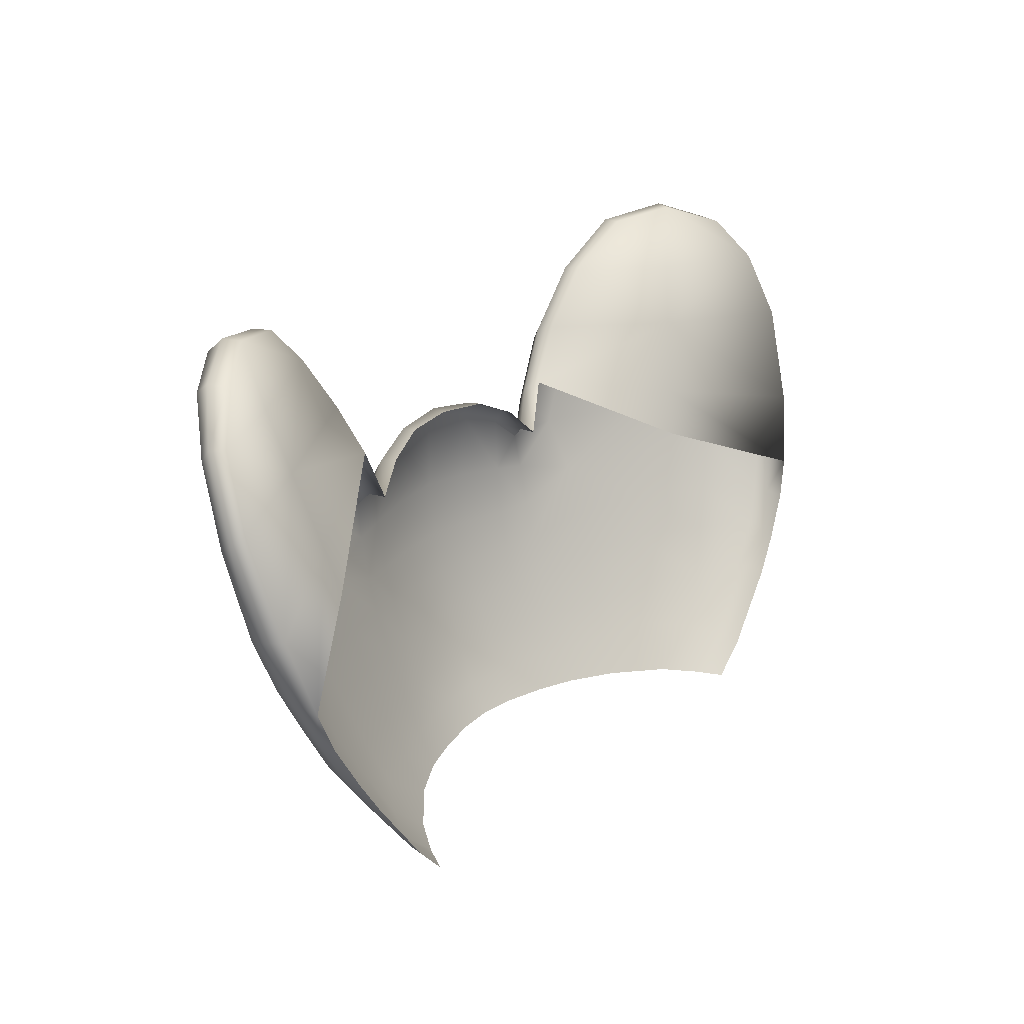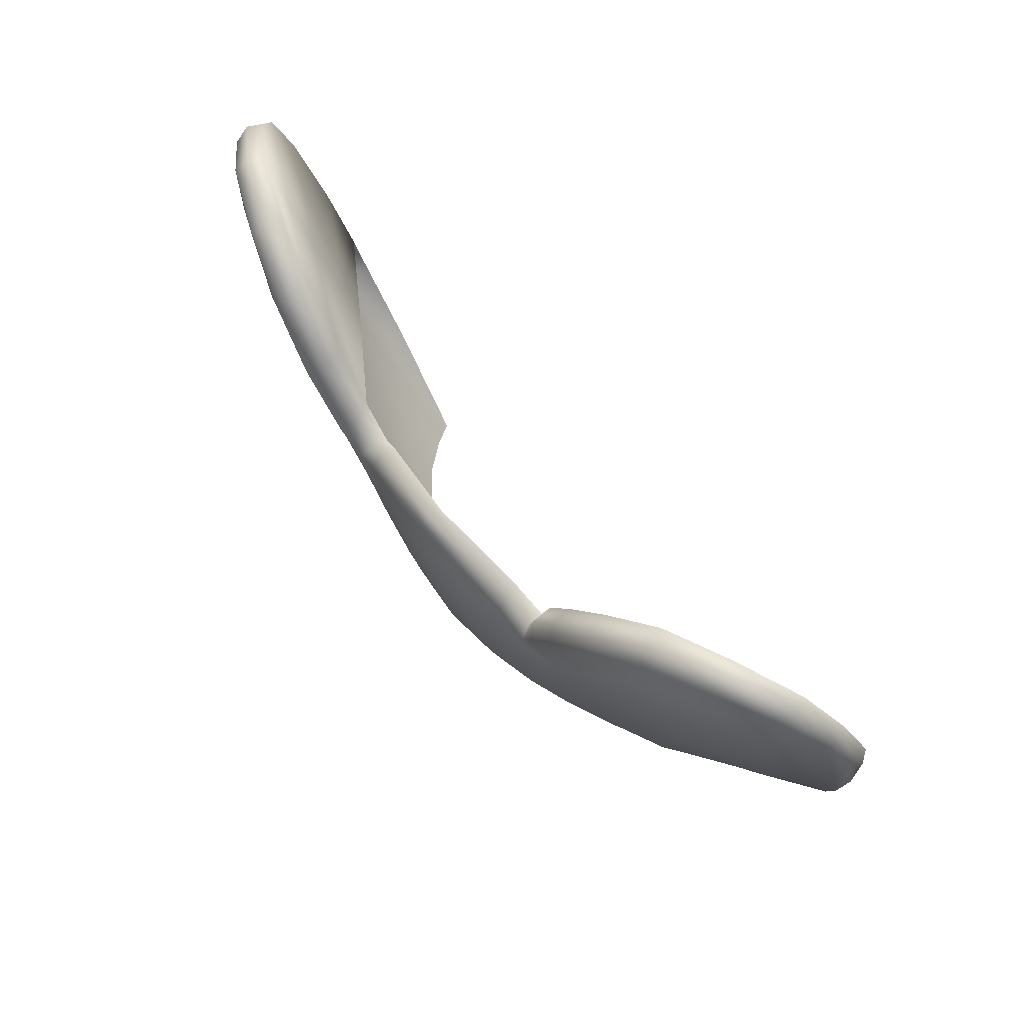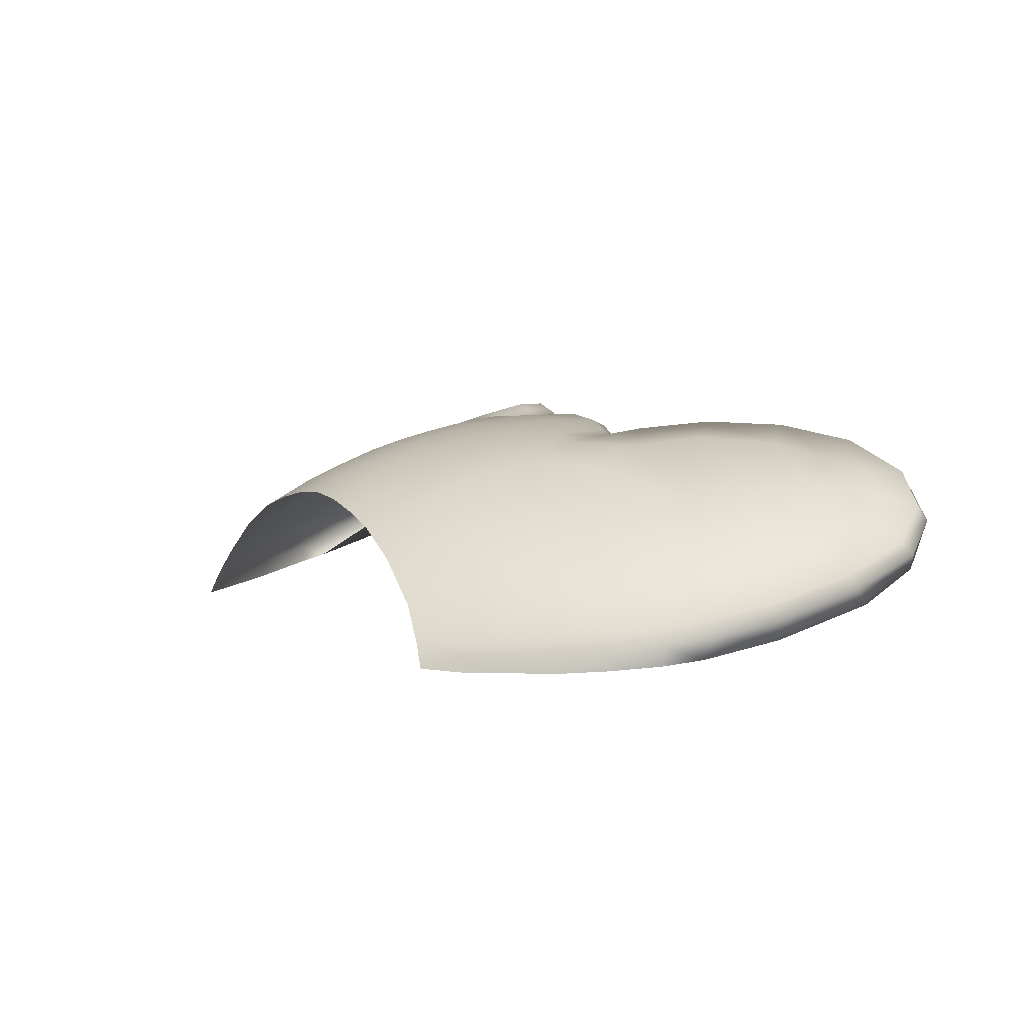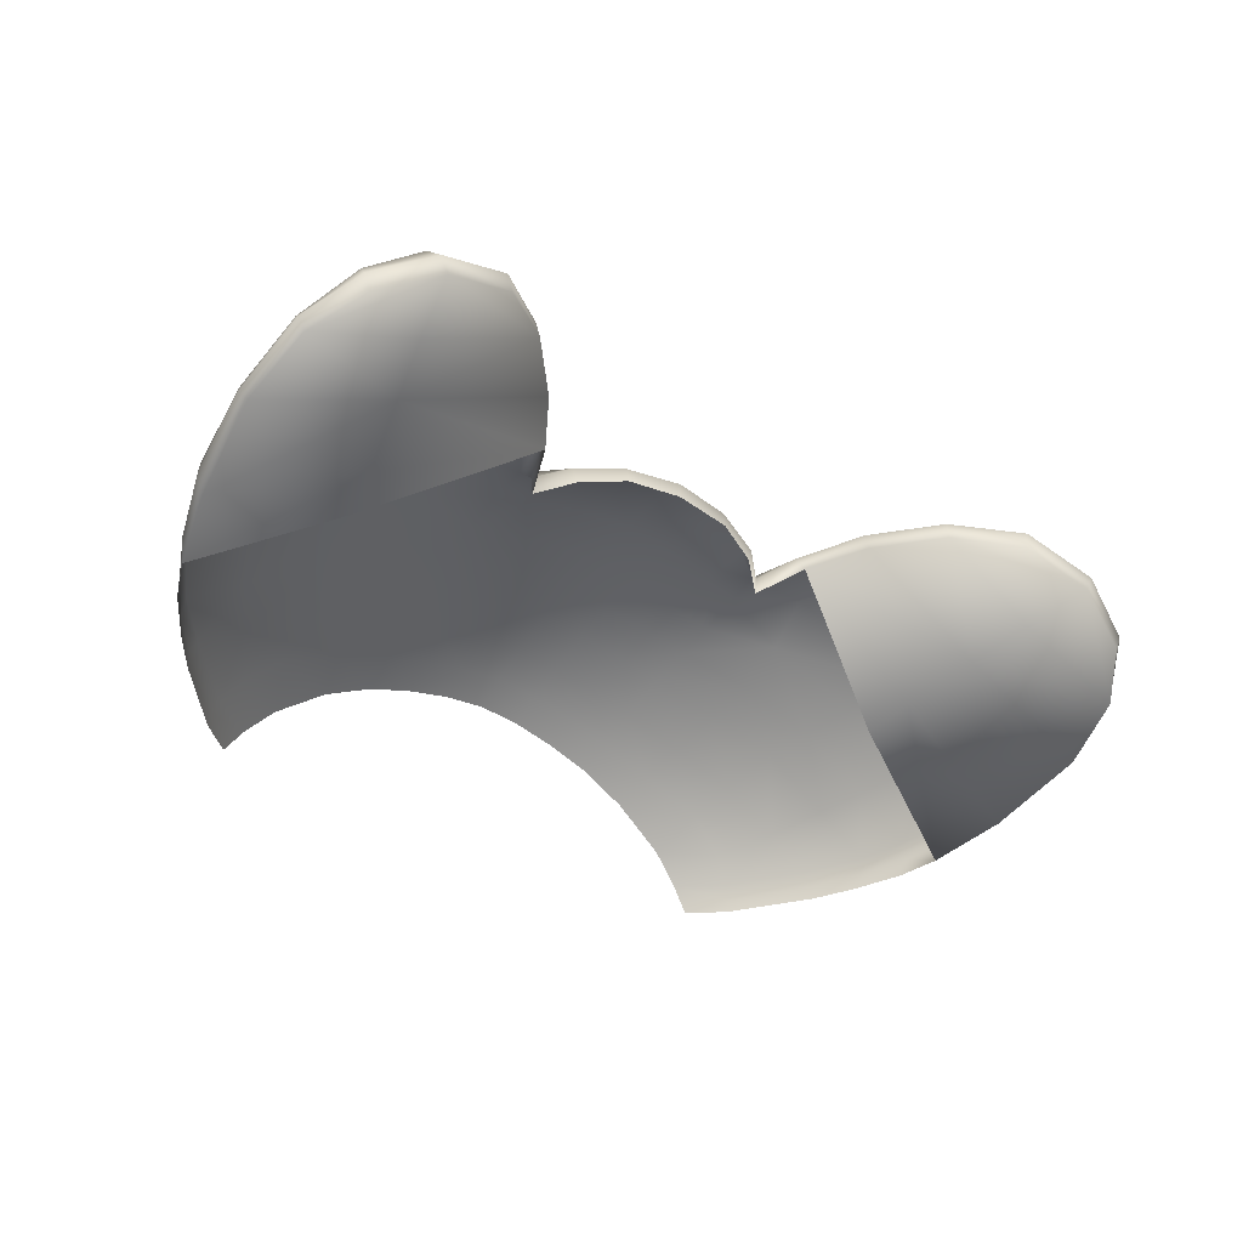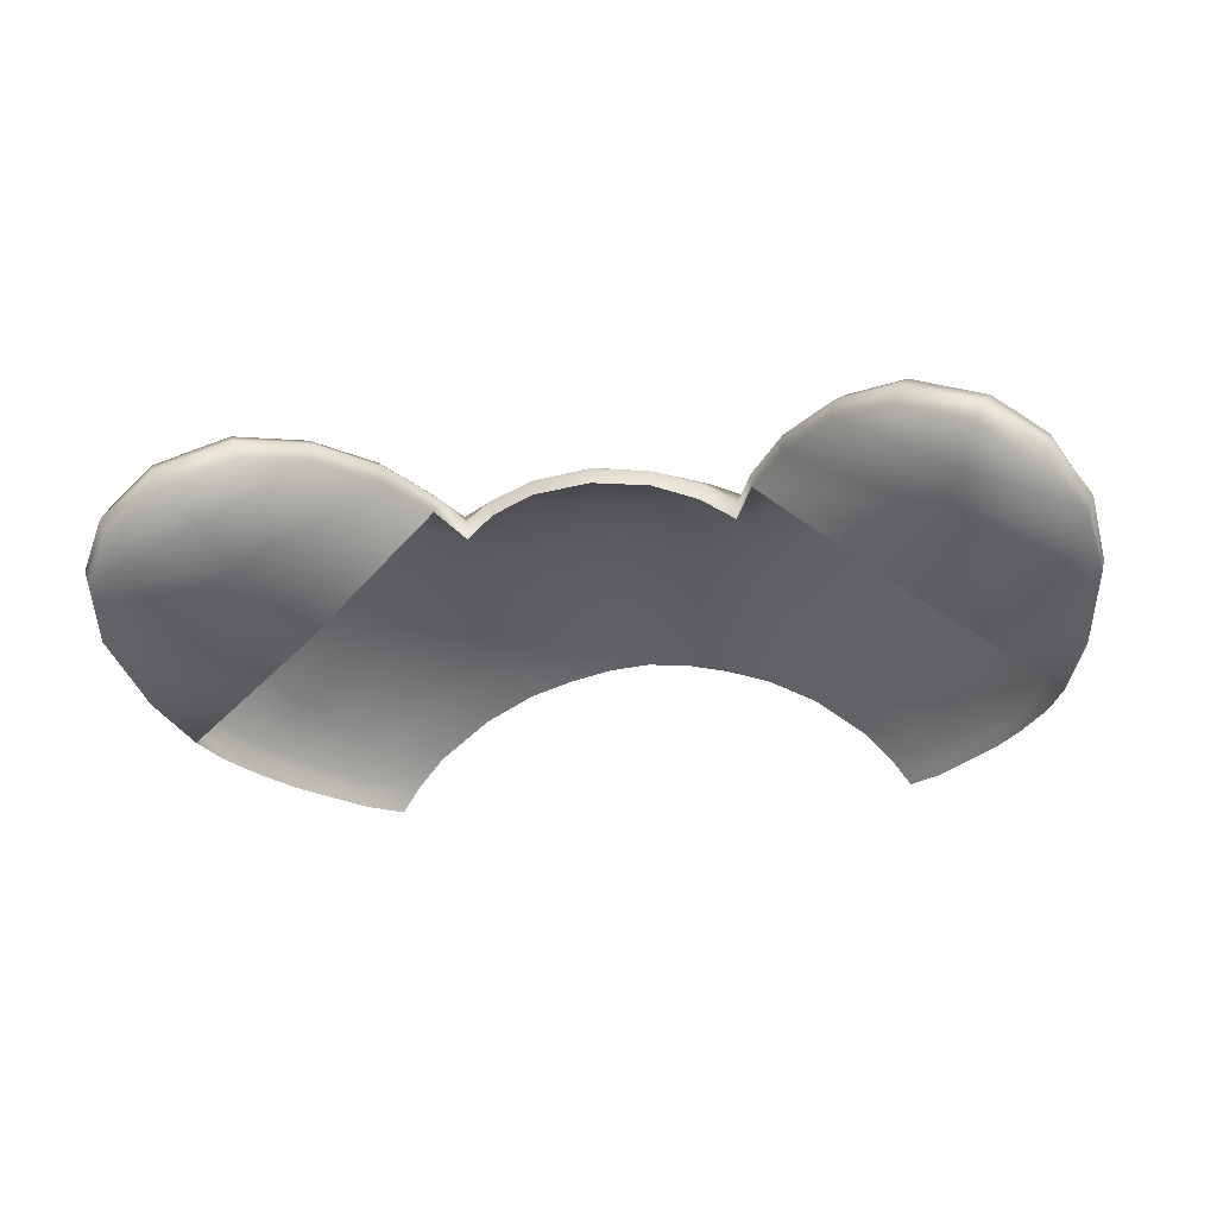
<metadata>
{"format":"obj","ext":"obj","renderer":"f3d","projection":"perspective","resolution":1024,"background":"white","views":[{"elev":20.3,"azim":125.7,"up":"+Y"},{"elev":59.3,"azim":52.0,"up":"+Y"},{"elev":6.5,"azim":59.3,"up":"+Z"},{"elev":-36.2,"azim":144.3,"up":"+Z"},{"elev":-22.9,"azim":-169.8,"up":"+Z"}]}
</metadata>
<code>
g pm0400_01_FaceSkin
v 2.859e-15 0.3078 0.5369
v 0.01687 0.2952 0.5282
v 2.859e-15 0.2955 0.5296
v 0.01758 0.3071 0.535
v 0.03432 0.2948 0.5244
v 0.03589 0.3072 0.531
v 2.859e-15 0.3223 0.5426
v 0.03747 0.3224 0.5368
v 0.01835 0.3218 0.5408
v 2.859e-15 0.3404 0.5488
v 0.01868 0.3403 0.5471
v 0.03932 0.3414 0.5433
v 2.859e-15 0.3578 0.5529
v 0.04028 0.3574 0.5477
v 0.01938 0.3575 0.5513
v 2.859e-15 0.3748 0.5567
v 0.02051 0.3742 0.5552
v 0.04156 0.3734 0.551
v 0.02122 0.3957 0.5581
v 2.859e-15 0.3969 0.5596
v 0.04274 0.3934 0.554
v 0.05668 0.374 0.5478
v 0.02272 0.423 0.558
v 2.859e-15 0.4275 0.5594
v 0.02304 0.4293 0.5551
v 2.859e-15 0.4321 0.5568
v 2.859e-15 0.4316 0.5511
v 0.02273 0.4299 0.5489
v 0.04271 0.415 0.5551
v 0.04241 0.4214 0.5513
v 0.04011 0.4223 0.5452
v 0.05271 0.4105 0.5413
v 0.05654 0.3914 0.5513
v 0.08339 0.3846 0.5429
v 0.05549 0.4054 0.5535
v 0.05356 0.4104 0.5489
v 0.06012 0.427 0.5515
v 0.06108 0.4311 0.5442
v 0.07865 0.4076 0.5507
v 0.1288 0.4061 0.5315
v 0.0642 0.4205 0.5567
v 0.075 0.451 0.5546
v 0.07469 0.4535 0.5466
v 0.09332 0.4321 0.5539
v 0.07939 0.4456 0.5597
v 0.09549 0.4757 0.5539
v 0.09457 0.4774 0.5458
v 0.09943 0.4702 0.5586
v 0.1144 0.4553 0.5522
v 0.1194 0.4948 0.5479
v 0.1175 0.4952 0.5401
v 0.1224 0.4894 0.5525
v 0.1475 0.499 0.5365
v 0.1442 0.4986 0.5298
v 0.1354 0.4261 0.535
v 0.133 0.4683 0.5467
v 0.1501 0.4939 0.541
v 0.1699 0.49 0.5227
v 0.1671 0.4898 0.5161
v 0.1429 0.4503 0.5383
v 0.148 0.4716 0.5412
v 0.1689 0.4857 0.5288
v 0.1614 0.4693 0.533
v 0.1679 0.4518 0.5252
v 0.1822 0.4712 0.5115
v 0.1799 0.4721 0.5053
v 0.1806 0.4659 0.5166
v 0.1653 0.4279 0.5184
v 0.1857 0.4399 0.5004
v 0.1844 0.4451 0.4938
v 0.1839 0.4357 0.506
v 0.1815 0.4047 0.4906
v 0.1792 0.4062 0.4826
v 0.1599 0.4046 0.5134
v 0.1805 0.4036 0.4974
v 0.1735 0.38 0.4851
v 0.171 0.3769 0.4765
v 0.1736 0.3828 0.4926
v 0.1655 0.3626 0.4819
v 0.1649 0.3615 0.4744
v 0.1542 0.3437 0.4725
v 0.1525 0.3849 0.5088
v 0.1564 0.3462 0.4791
v 0.1443 0.3293 0.4714
v 0.1649 0.3644 0.4885
v 0.122 0.3859 0.5275
v 0.1151 0.3659 0.5231
v 0.1432 0.3654 0.5044
v 0.135 0.3487 0.5009
v 0.1562 0.3482 0.4856
v 0.1423 0.33 0.4835
v 0.1245 0.3286 0.4959
v 0.1451 0.3308 0.4772
v 0.1215 0.3021 0.4757
v 0.1217 0.3007 0.4708
v 0.1088 0.2883 0.4715
v 0.1021 0.2898 0.4813
v 0.1192 0.3038 0.4811
v 0.1116 0.3077 0.4917
v 0.04028 0.3574 0.5477
v 0.04156 0.3734 0.551
v 0.05668 0.374 0.5478
v 0.05619 0.3589 0.5439
v 0.08339 0.3846 0.5429
v 0.03932 0.3414 0.5433
v 0.08269 0.3637 0.5356
v 0.1151 0.3659 0.5231
v 0.05521 0.3429 0.5392
v 0.0807 0.3455 0.5299
v 0.05381 0.3232 0.5318
v 0.03747 0.3224 0.5368
v 0.109 0.3483 0.5192
v 0.135 0.3487 0.5009
v 0.1245 0.3286 0.4959
v 0.07755 0.3247 0.5227
v 0.1028 0.3267 0.512
v 0.09795 0.3105 0.5045
v 0.1116 0.3077 0.4917
v 0.05259 0.3073 0.5253
v 0.03589 0.3072 0.531
v 0.03432 0.2948 0.5244
v 0.05154 0.2941 0.519
v 0.07443 0.3081 0.5165
v 0.07113 0.2932 0.509
v 0.09123 0.292 0.4934
v 0.1021 0.2898 0.4813
v 0.1442 0.4986 0.5298
v 0.1175 0.4952 0.5401
v 0.09457 0.4774 0.5458
v 0.138 0.4721 0.5255
v 0.1315 0.4471 0.5199
v 0.07469 0.4535 0.5466
v 0.06108 0.4311 0.5442
v 0.1799 0.4721 0.5053
v 0.1671 0.4898 0.5161
v 0.1844 0.4451 0.4938
v 0.1792 0.4062 0.4826
v 0.1237 0.4172 0.5127
v 0.119 0.3985 0.5084
v 0.171 0.3769 0.4765
v 2.859e-15 0.3078 0.5369
v 2.859e-15 0.2955 0.5296
v -0.01687 0.2952 0.5282
v -0.01758 0.3071 0.535
v -0.03432 0.2948 0.5244
v -0.03589 0.3072 0.531
v 2.859e-15 0.3223 0.5426
v -0.03747 0.3224 0.5368
v -0.01835 0.3218 0.5408
v 2.859e-15 0.3404 0.5488
v -0.01868 0.3403 0.5471
v -0.03932 0.3414 0.5433
v 2.859e-15 0.3578 0.5529
v -0.04028 0.3574 0.5477
v -0.01938 0.3575 0.5513
v 2.859e-15 0.3748 0.5567
v -0.02051 0.3742 0.5552
v -0.04156 0.3734 0.551
v -0.02122 0.3957 0.5581
v 2.859e-15 0.3969 0.5596
v -0.04274 0.3934 0.554
v -0.05668 0.374 0.5478
v -0.02272 0.423 0.558
v 2.859e-15 0.4275 0.5594
v -0.02304 0.4293 0.5551
v 2.859e-15 0.4321 0.5568
v 2.859e-15 0.4316 0.5511
v -0.02273 0.4299 0.5489
v -0.04271 0.415 0.5551
v -0.04241 0.4214 0.5513
v -0.04011 0.4223 0.5452
v -0.05271 0.4105 0.5413
v -0.05654 0.3914 0.5513
v -0.08339 0.3846 0.5429
v -0.05549 0.4054 0.5535
v -0.05356 0.4104 0.5489
v -0.06012 0.427 0.5515
v -0.06108 0.4311 0.5442
v -0.07865 0.4076 0.5507
v -0.1288 0.4061 0.5315
v -0.0642 0.4205 0.5567
v -0.075 0.451 0.5546
v -0.07469 0.4535 0.5466
v -0.09332 0.4321 0.5539
v -0.07939 0.4456 0.5597
v -0.09549 0.4757 0.5539
v -0.09457 0.4774 0.5458
v -0.09943 0.4702 0.5586
v -0.1144 0.4553 0.5522
v -0.1194 0.4948 0.5479
v -0.1175 0.4952 0.5401
v -0.1224 0.4894 0.5525
v -0.1475 0.499 0.5365
v -0.1442 0.4986 0.5298
v -0.1354 0.4261 0.535
v -0.133 0.4683 0.5467
v -0.1501 0.4939 0.541
v -0.1699 0.49 0.5227
v -0.1671 0.4898 0.5161
v -0.1429 0.4503 0.5383
v -0.148 0.4716 0.5412
v -0.1689 0.4857 0.5288
v -0.1614 0.4693 0.533
v -0.1679 0.4518 0.5252
v -0.1822 0.4712 0.5115
v -0.1799 0.4721 0.5053
v -0.1806 0.4659 0.5166
v -0.1653 0.4279 0.5184
v -0.1857 0.4399 0.5004
v -0.1844 0.4451 0.4938
v -0.1839 0.4357 0.506
v -0.1815 0.4047 0.4906
v -0.1792 0.4062 0.4826
v -0.1599 0.4046 0.5134
v -0.1805 0.4036 0.4974
v -0.1735 0.38 0.4851
v -0.171 0.3769 0.4765
v -0.1736 0.3828 0.4926
v -0.1655 0.3626 0.4819
v -0.1649 0.3615 0.4744
v -0.1542 0.3437 0.4725
v -0.1525 0.3849 0.5088
v -0.1564 0.3462 0.4791
v -0.1443 0.3293 0.4714
v -0.1649 0.3644 0.4885
v -0.122 0.3859 0.5275
v -0.1151 0.3659 0.5231
v -0.1432 0.3654 0.5044
v -0.135 0.3487 0.5009
v -0.1562 0.3482 0.4856
v -0.1423 0.33 0.4835
v -0.1245 0.3286 0.4959
v -0.1451 0.3308 0.4772
v -0.1215 0.3021 0.4757
v -0.1217 0.3007 0.4708
v -0.1088 0.2883 0.4715
v -0.1021 0.2898 0.4813
v -0.1192 0.3038 0.4811
v -0.1116 0.3077 0.4917
v -0.04028 0.3574 0.5477
v -0.05668 0.374 0.5478
v -0.04156 0.3734 0.551
v -0.05619 0.3589 0.5439
v -0.08339 0.3846 0.5429
v -0.03932 0.3414 0.5433
v -0.08269 0.3637 0.5356
v -0.1151 0.3659 0.5231
v -0.05521 0.3429 0.5392
v -0.0807 0.3455 0.5299
v -0.05381 0.3232 0.5318
v -0.03747 0.3224 0.5368
v -0.109 0.3483 0.5192
v -0.135 0.3487 0.5009
v -0.1245 0.3286 0.4959
v -0.07755 0.3247 0.5227
v -0.1028 0.3267 0.512
v -0.09795 0.3105 0.5045
v -0.1116 0.3077 0.4917
v -0.05259 0.3073 0.5253
v -0.03589 0.3072 0.531
v -0.03432 0.2948 0.5244
v -0.05154 0.2941 0.519
v -0.07443 0.3081 0.5165
v -0.07113 0.2932 0.509
v -0.09123 0.292 0.4934
v -0.1021 0.2898 0.4813
v -0.1442 0.4986 0.5298
v -0.09457 0.4774 0.5458
v -0.1175 0.4952 0.5401
v -0.138 0.4721 0.5255
v -0.1315 0.4471 0.5199
v -0.07469 0.4535 0.5466
v -0.06108 0.4311 0.5442
v -0.1799 0.4721 0.5053
v -0.1671 0.4898 0.5161
v -0.1844 0.4451 0.4938
v -0.1792 0.4062 0.4826
v -0.1237 0.4172 0.5127
v -0.119 0.3985 0.5084
v -0.171 0.3769 0.4765
g pm0400_01_FaceSkin_0
f 3 2 1
f 2 4 1
f 2 5 4
f 5 6 4
f 1 4 7
f 4 6 8
f 4 9 7
f 9 4 8
f 7 9 10
f 9 8 11
f 9 11 10
f 8 12 11
f 10 11 13
f 11 12 14
f 11 15 13
f 15 11 14
f 13 15 16
f 15 14 17
f 15 17 16
f 14 18 17
f 16 17 19
f 19 17 18
f 20 16 19
f 21 19 18
f 21 18 22
f 19 23 20
f 23 19 21
f 23 24 20
f 24 23 25
f 26 24 25
f 26 25 27
f 25 28 27
f 25 23 29
f 29 23 21
f 28 25 30
f 30 25 29
f 31 28 30
f 31 30 32
f 33 21 22
f 33 22 34
f 29 21 35
f 21 33 35
f 30 29 36
f 30 36 32
f 29 35 36
f 36 37 32
f 36 35 37
f 37 38 32
f 35 33 39
f 39 33 34
f 40 39 34
f 41 35 39
f 35 41 37
f 38 37 42
f 43 38 42
f 39 44 41
f 44 39 40
f 37 41 45
f 42 37 45
f 44 45 41
f 43 42 46
f 47 43 46
f 42 45 48
f 46 42 48
f 44 49 45
f 49 48 45
f 47 46 50
f 51 47 50
f 46 48 52
f 50 46 52
f 51 50 53
f 54 51 53
f 49 44 55
f 55 44 40
f 48 49 56
f 52 48 56
f 50 52 57
f 53 50 57
f 54 53 58
f 59 54 58
f 56 49 60
f 60 49 55
f 52 56 61
f 57 52 61
f 61 56 60
f 53 57 62
f 58 53 62
f 61 63 57
f 63 61 60
f 63 62 57
f 64 63 60
f 64 60 55
f 63 64 62
f 59 58 65
f 66 59 65
f 58 62 67
f 64 67 62
f 65 58 67
f 68 64 55
f 64 68 67
f 68 55 40
f 66 65 69
f 70 66 69
f 65 67 71
f 68 71 67
f 69 65 71
f 70 69 72
f 73 70 72
f 68 74 71
f 74 68 40
f 69 71 75
f 72 69 75
f 74 75 71
f 73 72 76
f 77 73 76
f 72 75 78
f 75 74 78
f 76 72 78
f 77 76 79
f 76 78 79
f 80 77 79
f 80 79 81
f 74 40 82
f 74 82 78
f 79 83 81
f 84 81 83
f 78 85 79
f 78 82 85
f 79 85 83
f 40 86 82
f 86 40 34
f 34 87 86
f 82 86 87
f 88 82 87
f 82 88 85
f 89 88 87
f 85 88 90
f 88 89 90
f 85 90 83
f 90 89 91
f 83 90 91
f 89 92 91
f 93 84 83
f 93 83 91
f 84 93 94
f 94 93 91
f 95 84 94
f 96 95 94
f 97 96 94
f 98 91 92
f 98 94 91
f 98 97 94
f 99 98 92
f 99 97 98
f 102 101 100
f 103 102 100
f 104 102 103
f 103 100 105
f 106 104 103
f 104 106 107
f 108 103 105
f 106 103 108
f 106 109 107
f 109 106 108
f 108 105 110
f 105 111 110
f 109 112 107
f 113 107 112
f 113 112 114
f 109 108 115
f 108 110 115
f 112 109 116
f 112 116 114
f 109 115 116
f 116 117 114
f 116 115 117
f 117 118 114
f 110 111 119
f 111 120 119
f 119 120 121
f 122 119 121
f 115 110 123
f 110 119 123
f 123 119 122
f 115 123 117
f 124 123 122
f 117 123 124
f 125 117 124
f 117 125 118
f 125 126 118
f 129 128 127
f 130 129 127
f 129 130 131
f 132 129 131
f 133 132 131
f 130 127 134
f 131 130 134
f 127 135 134
f 136 131 134
f 131 136 137
f 138 133 131
f 138 131 137
f 138 139 133
f 137 140 138
f 140 139 138
f 143 142 141
f 144 143 141
f 145 143 144
f 146 145 144
f 144 141 147
f 146 144 148
f 149 144 147
f 144 149 148
f 149 147 150
f 148 149 151
f 151 149 150
f 152 148 151
f 151 150 153
f 152 151 154
f 155 151 153
f 151 155 154
f 155 153 156
f 154 155 157
f 157 155 156
f 158 154 157
f 157 156 159
f 157 159 158
f 156 160 159
f 159 161 158
f 158 161 162
f 163 159 160
f 159 163 161
f 164 163 160
f 163 164 165
f 164 166 165
f 165 166 167
f 168 165 167
f 163 165 169
f 163 169 161
f 165 168 170
f 165 170 169
f 168 171 170
f 170 171 172
f 161 173 162
f 162 173 174
f 161 169 175
f 173 161 175
f 169 170 176
f 176 170 172
f 175 169 176
f 177 176 172
f 175 176 177
f 178 177 172
f 173 175 179
f 173 179 174
f 179 180 174
f 175 181 179
f 181 175 177
f 177 178 182
f 178 183 182
f 184 179 181
f 179 184 180
f 181 177 185
f 177 182 185
f 185 184 181
f 182 183 186
f 183 187 186
f 185 182 188
f 182 186 188
f 189 184 185
f 188 189 185
f 186 187 190
f 187 191 190
f 188 186 192
f 186 190 192
f 190 191 193
f 191 194 193
f 184 189 195
f 184 195 180
f 189 188 196
f 188 192 196
f 192 190 197
f 190 193 197
f 193 194 198
f 194 199 198
f 189 196 200
f 189 200 195
f 196 192 201
f 192 197 201
f 196 201 200
f 197 193 202
f 193 198 202
f 203 201 197
f 201 203 200
f 202 203 197
f 203 204 200
f 200 204 195
f 204 203 202
f 198 199 205
f 199 206 205
f 202 198 207
f 207 204 202
f 198 205 207
f 204 208 195
f 208 204 207
f 195 208 180
f 205 206 209
f 206 210 209
f 207 205 211
f 211 208 207
f 205 209 211
f 209 210 212
f 210 213 212
f 214 208 211
f 208 214 180
f 211 209 215
f 209 212 215
f 215 214 211
f 212 213 216
f 213 217 216
f 215 212 218
f 214 215 218
f 212 216 218
f 216 217 219
f 218 216 219
f 217 220 219
f 219 220 221
f 180 214 222
f 222 214 218
f 223 219 221
f 221 224 223
f 225 218 219
f 222 218 225
f 225 219 223
f 226 180 222
f 180 226 174
f 227 174 226
f 226 222 227
f 222 228 227
f 228 222 225
f 228 229 227
f 228 225 230
f 229 228 230
f 230 225 223
f 229 230 231
f 230 223 231
f 232 229 231
f 224 233 223
f 223 233 231
f 233 224 234
f 233 234 231
f 224 235 234
f 235 236 234
f 236 237 234
f 231 238 232
f 234 238 231
f 237 238 234
f 238 239 232
f 237 239 238
f 242 241 240
f 241 243 240
f 241 244 243
f 240 243 245
f 244 246 243
f 246 244 247
f 243 248 245
f 243 246 248
f 249 246 247
f 246 249 248
f 245 248 250
f 251 245 250
f 252 249 247
f 247 253 252
f 252 253 254
f 248 249 255
f 250 248 255
f 249 252 256
f 256 252 254
f 255 249 256
f 257 256 254
f 255 256 257
f 258 257 254
f 251 250 259
f 260 251 259
f 260 259 261
f 259 262 261
f 250 255 263
f 259 250 263
f 259 263 262
f 263 255 257
f 263 264 262
f 263 257 264
f 257 265 264
f 265 257 258
f 266 265 258
f 269 268 267
f 268 270 267
f 270 268 271
f 268 272 271
f 272 273 271
f 267 270 274
f 270 271 274
f 275 267 274
f 271 276 274
f 276 271 277
f 273 278 271
f 271 278 277
f 279 278 273
f 280 277 278
f 279 280 278

</code>
